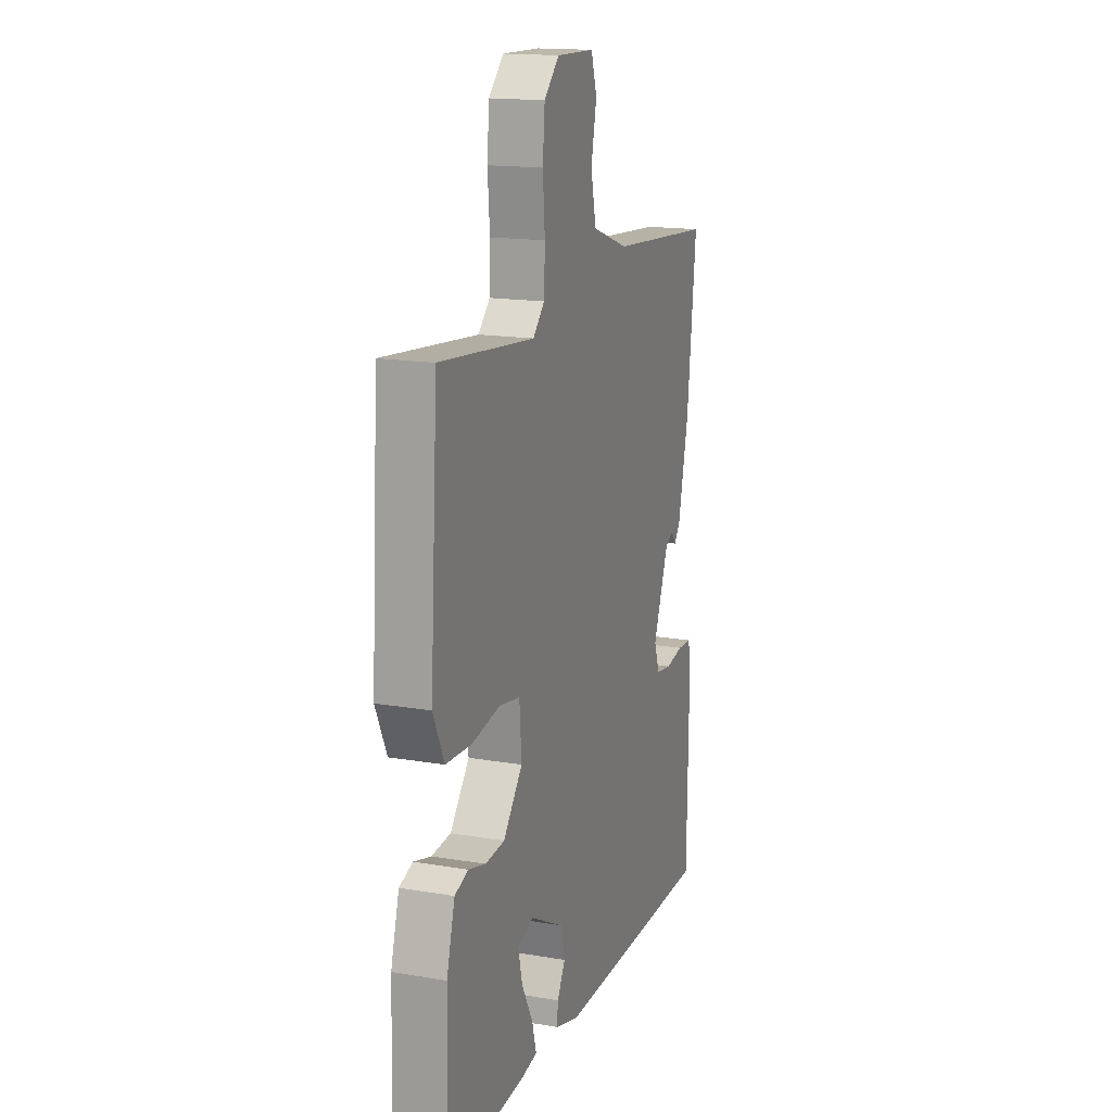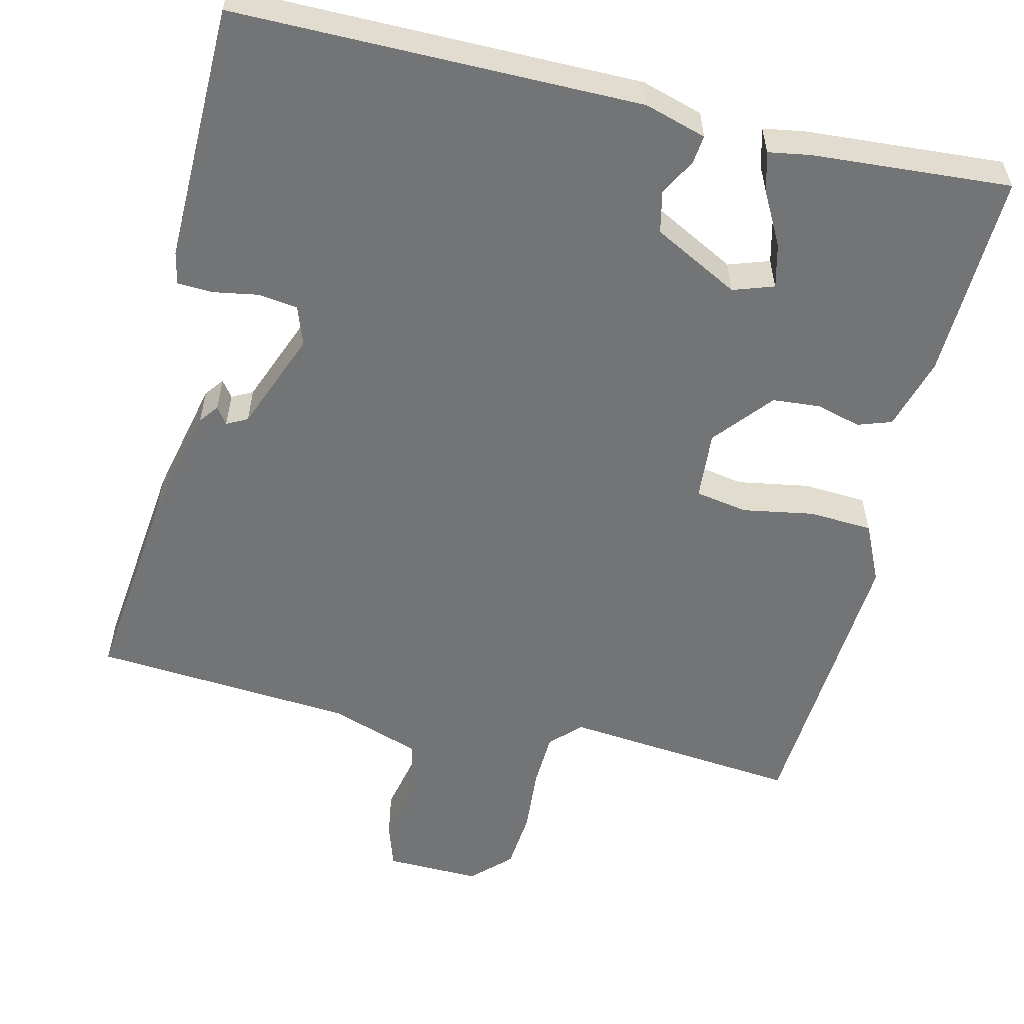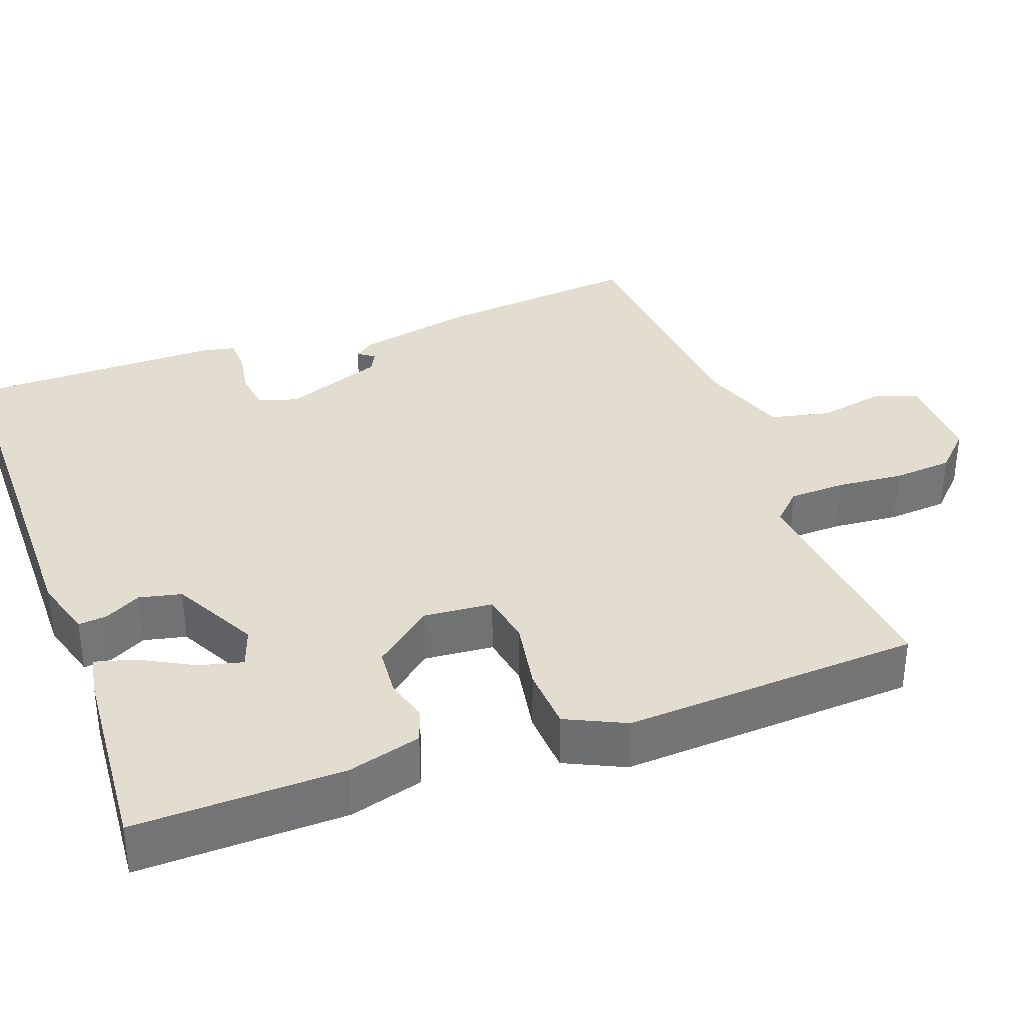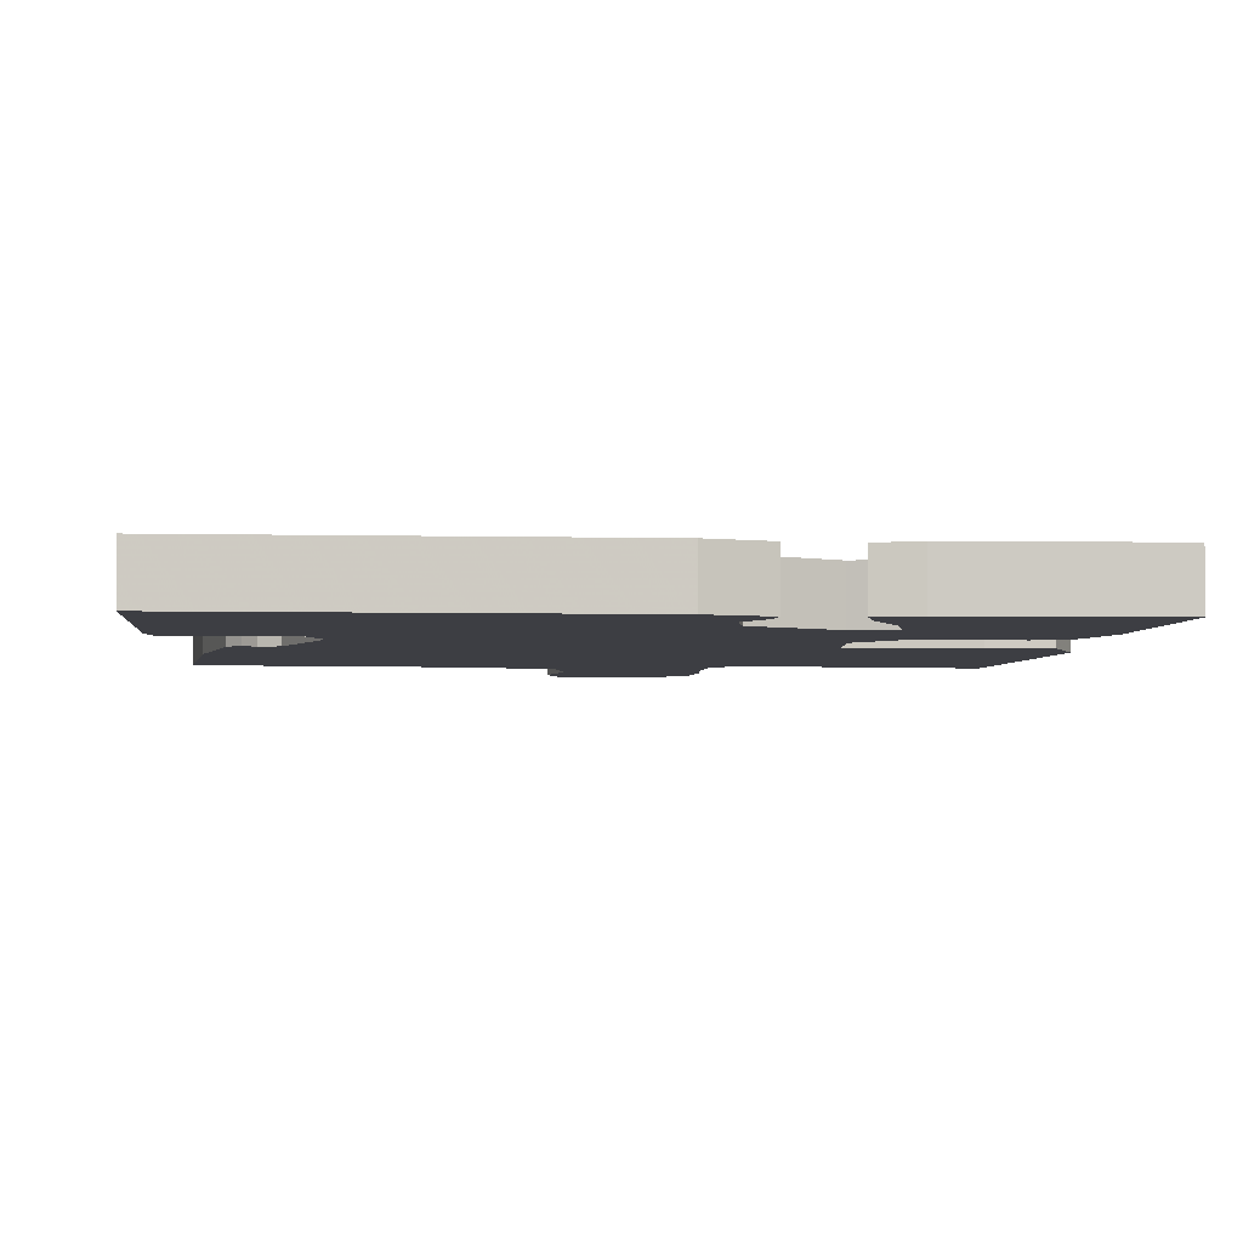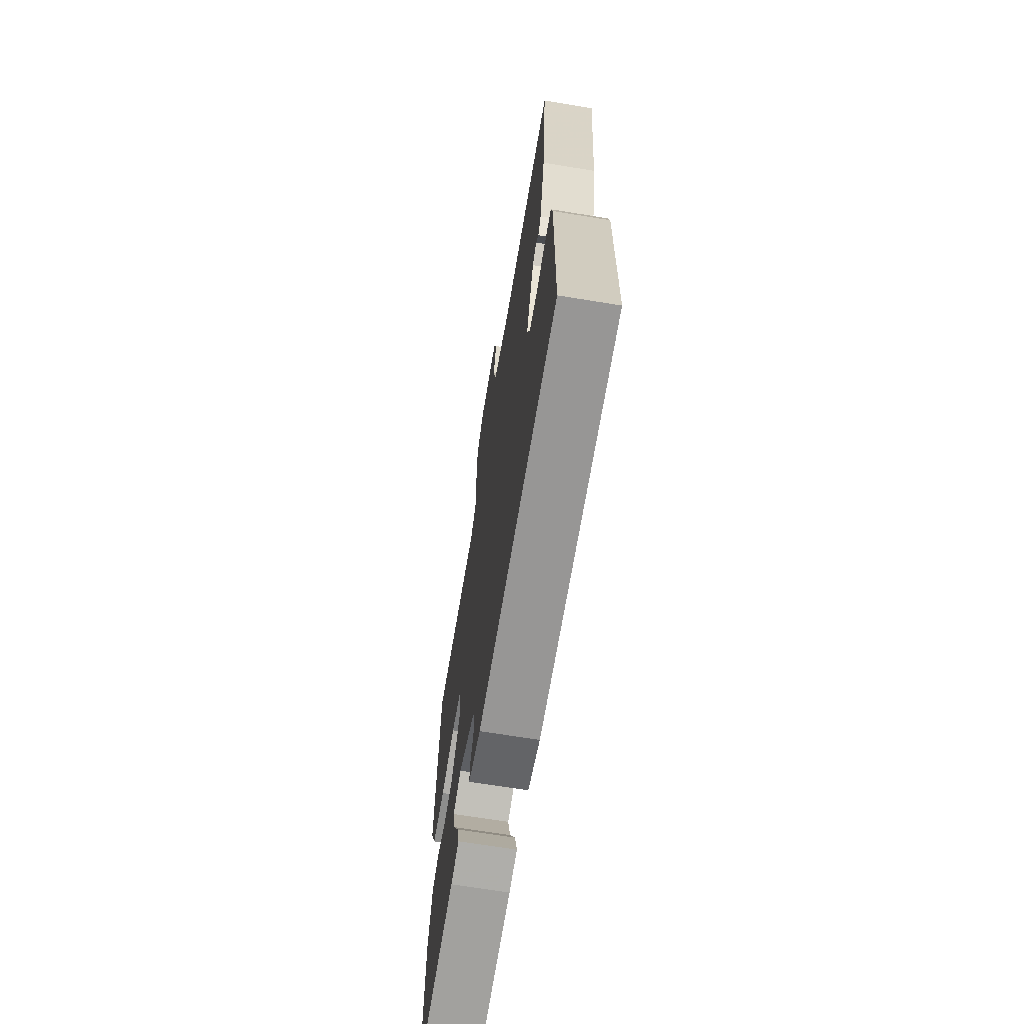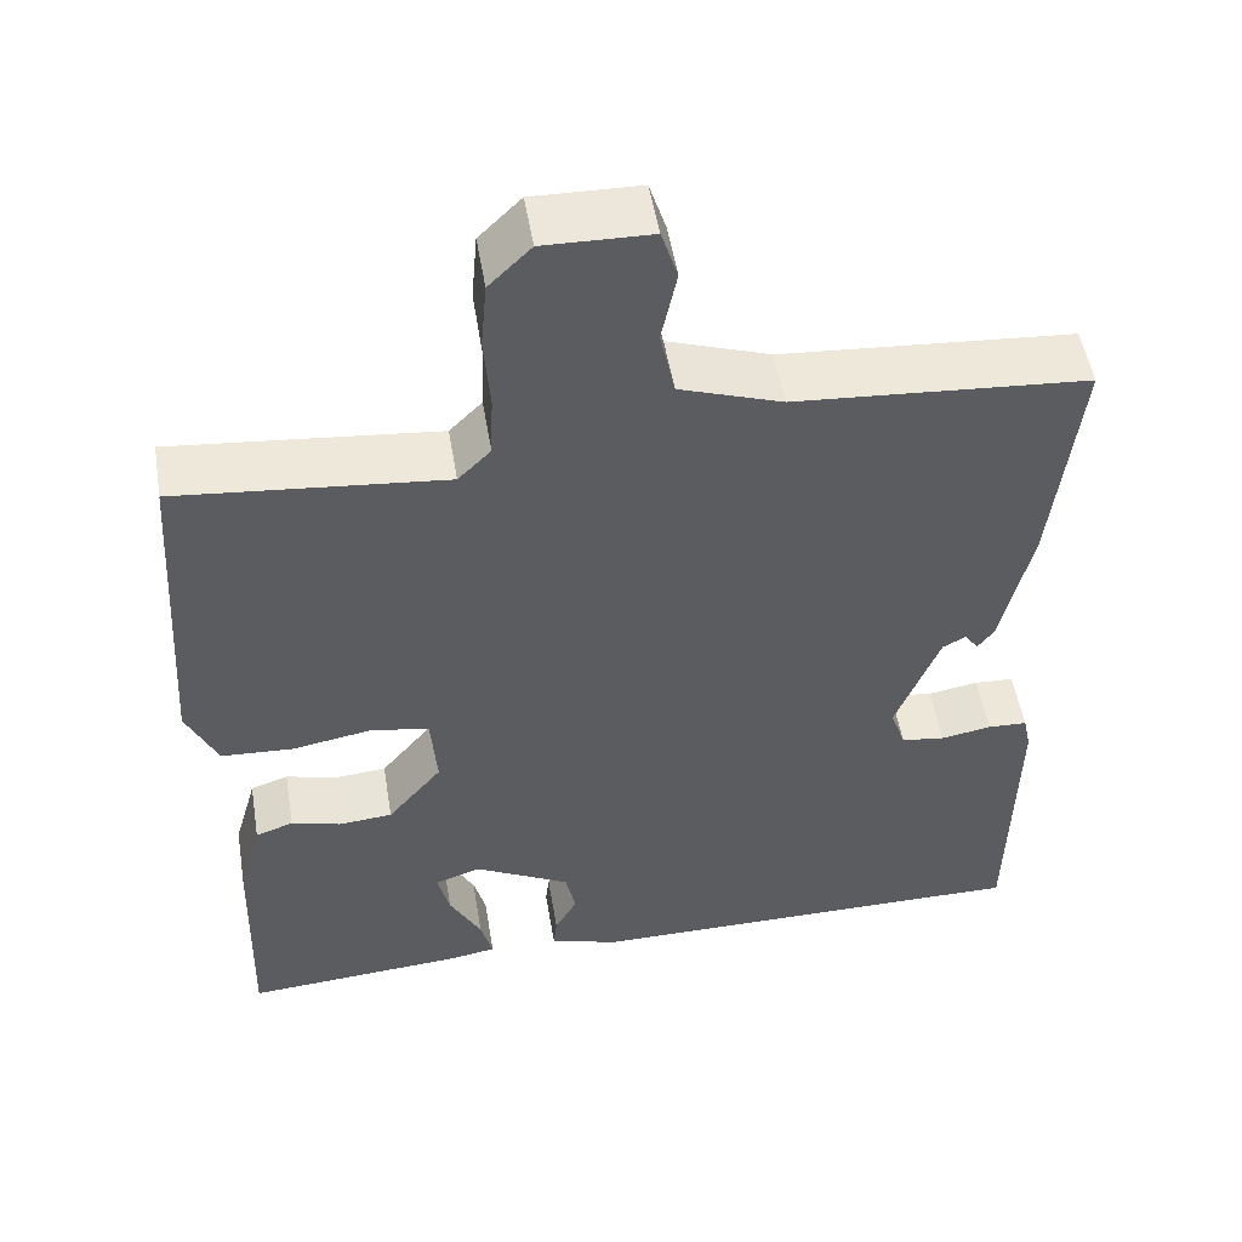
<metadata>
{"format":"obj","ext":"obj","renderer":"f3d","projection":"perspective","resolution":1024,"background":"white","views":[{"elev":16.2,"azim":-70.7,"up":"+Z"},{"elev":-56.1,"azim":166.6,"up":"+Y"},{"elev":34.8,"azim":-109.8,"up":"+Y"},{"elev":-3.7,"azim":175.2,"up":"+Y"},{"elev":-68.0,"azim":80.7,"up":"+Z"},{"elev":51.7,"azim":-9.5,"up":"+Z"}]}
</metadata>
<code>
v 0.5 0.07 0.5
v 0.47 0.07 0.232
v 0.435 0.07 0.077
v 0.416 0.07 0.052
v 0.4 0.07 0.074
v 0.373 0.07 0.06
v 0.322 0.07 -0.071
v 0.34 0.07 -0.122
v 0.391 0.07 -0.129
v 0.45 0.07 -0.119
v 0.496 0.07 -0.121
v 0.505 0.07 -0.164
v 0.5 0.07 -0.5
v -0.026 0.07 -0.499
v -0.106 0.07 -0.475
v -0.102 0.07 -0.438
v -0.076 0.07 -0.391
v -0.088 0.07 -0.336
v -0.2 0.07 -0.277
v -0.253 0.07 -0.295
v -0.239 0.07 -0.352
v -0.202 0.07 -0.421
v -0.188 0.07 -0.473
v -0.242 0.07 -0.482
v -0.5 0.07 -0.5
v -0.492 0.07 -0.23
v -0.465 0.07 -0.135
v -0.421 0.07 -0.12
v -0.364 0.07 -0.136
v -0.301 0.07 -0.131
v -0.238 0.07 -0.055
v -0.245 0.07 0.035
v -0.313 0.07 0.047
v -0.406 0.07 0.031
v -0.489 0.07 0.036
v -0.525 0.07 0.113
v -0.5 0.07 0.5
v -0.191 0.07 0.469
v -0.153 0.07 0.507
v -0.15 0.07 0.58
v -0.157 0.07 0.667
v -0.15 0.07 0.745
v -0.101 0.07 0.793
v 0.023 0.07 0.79
v 0.042 0.07 0.731
v 0.024 0.07 0.646
v 0.041 0.07 0.567
v 0.16 0.07 0.526
v 0.5 0 0.5
v 0.47 0 0.232
v 0.435 0 0.077
v 0.416 0 0.052
v 0.4 0 0.074
v 0.373 0 0.06
v 0.322 0 -0.071
v 0.34 0 -0.122
v 0.391 0 -0.129
v 0.45 0 -0.119
v 0.496 0 -0.121
v 0.505 0 -0.164
v 0.5 0 -0.5
v -0.026 0 -0.499
v -0.106 0 -0.475
v -0.102 0 -0.438
v -0.076 0 -0.391
v -0.088 0 -0.336
v -0.2 0 -0.277
v -0.253 0 -0.295
v -0.239 0 -0.352
v -0.202 0 -0.421
v -0.188 0 -0.473
v -0.242 0 -0.482
v -0.5 0 -0.5
v -0.492 0 -0.23
v -0.465 0 -0.135
v -0.421 0 -0.12
v -0.364 0 -0.136
v -0.301 0 -0.131
v -0.238 0 -0.055
v -0.245 0 0.035
v -0.313 0 0.047
v -0.406 0 0.031
v -0.489 0 0.036
v -0.525 0 0.113
v -0.5 0 0.5
v -0.191 0 0.469
v -0.153 0 0.507
v -0.15 0 0.58
v -0.157 0 0.667
v -0.15 0 0.745
v -0.101 0 0.793
v 0.023 0 0.79
v 0.042 0 0.731
v 0.024 0 0.646
v 0.041 0 0.567
v 0.16 0 0.526
f 44 45 46
f 43 44 46
f 42 43 46
f 41 42 46
f 40 41 46
f 39 40 46 47
f 38 39 47 48
f 36 37 38
f 35 36 38
f 34 35 38
f 33 34 38
f 1 2 3
f 48 1 3
f 38 48 3
f 33 38 3
f 32 33 3
f 27 28 29
f 26 27 29
f 25 26 29
f 24 25 29
f 23 24 29
f 22 23 29
f 21 22 29
f 20 21 29 30
f 19 20 30 31
f 15 16 17
f 14 15 17
f 13 14 17
f 12 13 17
f 11 12 17
f 10 11 17
f 9 10 17
f 8 9 17 18
f 19 31 32
f 18 19 32
f 8 18 32
f 7 8 32
f 3 4 5
f 32 3 5
f 6 7 32
f 5 6 32
f 94 93 92
f 94 92 91
f 94 91 90
f 94 90 89
f 94 89 88
f 95 94 88 87
f 96 95 87 86
f 86 85 84
f 86 84 83
f 86 83 82
f 86 82 81
f 51 50 49
f 51 49 96
f 51 96 86
f 51 86 81
f 51 81 80
f 77 76 75
f 77 75 74
f 77 74 73
f 77 73 72
f 77 72 71
f 77 71 70
f 77 70 69
f 78 77 69 68
f 79 78 68 67
f 65 64 63
f 65 63 62
f 65 62 61
f 65 61 60
f 65 60 59
f 65 59 58
f 65 58 57
f 66 65 57 56
f 80 79 67
f 80 67 66
f 80 66 56
f 80 56 55
f 53 52 51
f 53 51 80
f 80 55 54
f 80 54 53
f 1 49 50 2
f 2 50 51 3
f 3 51 52 4
f 4 52 53 5
f 5 53 54 6
f 6 54 55 7
f 7 55 56 8
f 8 56 57 9
f 9 57 58 10
f 10 58 59 11
f 11 59 60 12
f 12 60 61 13
f 13 61 62 14
f 14 62 63 15
f 15 63 64 16
f 16 64 65 17
f 17 65 66 18
f 18 66 67 19
f 19 67 68 20
f 20 68 69 21
f 21 69 70 22
f 22 70 71 23
f 23 71 72 24
f 24 72 73 25
f 25 73 74 26
f 26 74 75 27
f 27 75 76 28
f 28 76 77 29
f 29 77 78 30
f 30 78 79 31
f 31 79 80 32
f 32 80 81 33
f 33 81 82 34
f 34 82 83 35
f 35 83 84 36
f 36 84 85 37
f 37 85 86 38
f 38 86 87 39
f 39 87 88 40
f 40 88 89 41
f 41 89 90 42
f 42 90 91 43
f 43 91 92 44
f 44 92 93 45
f 45 93 94 46
f 46 94 95 47
f 47 95 96 48
f 48 96 49 1

</code>
